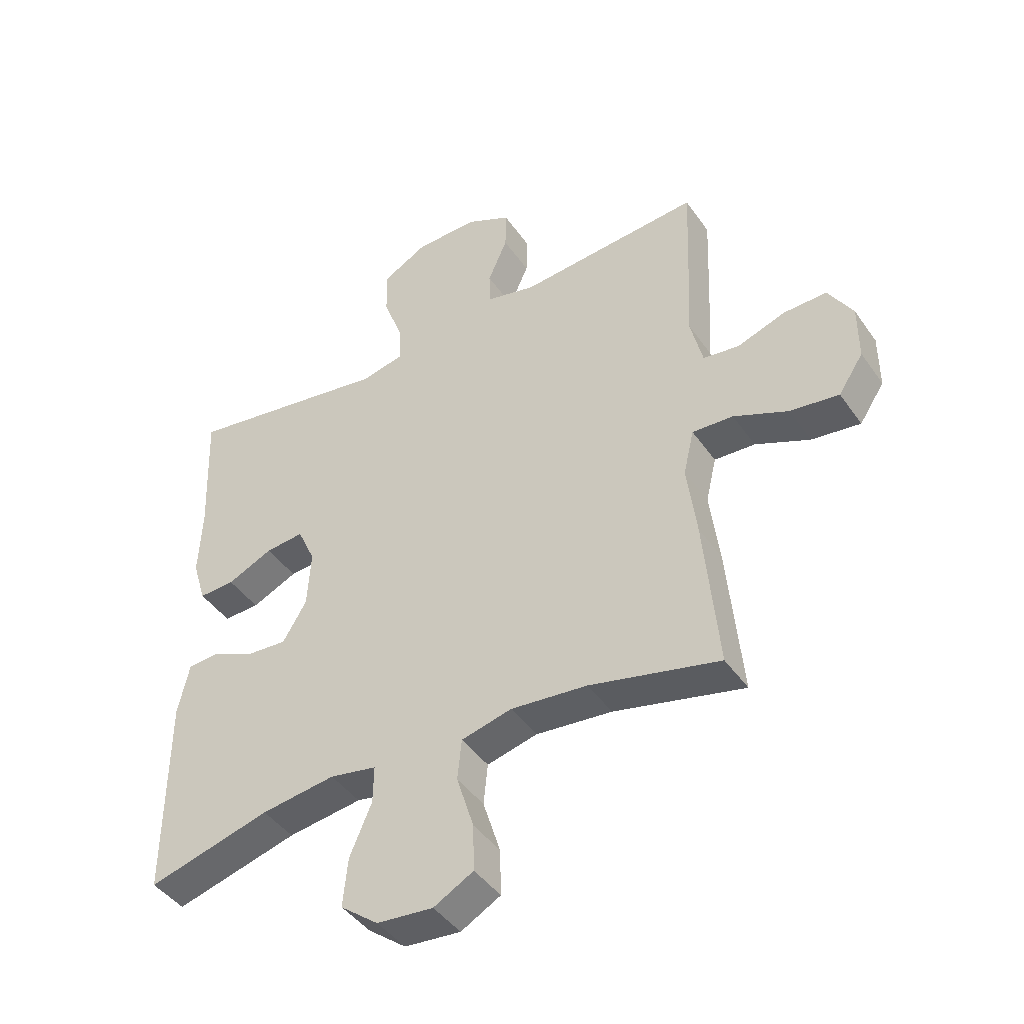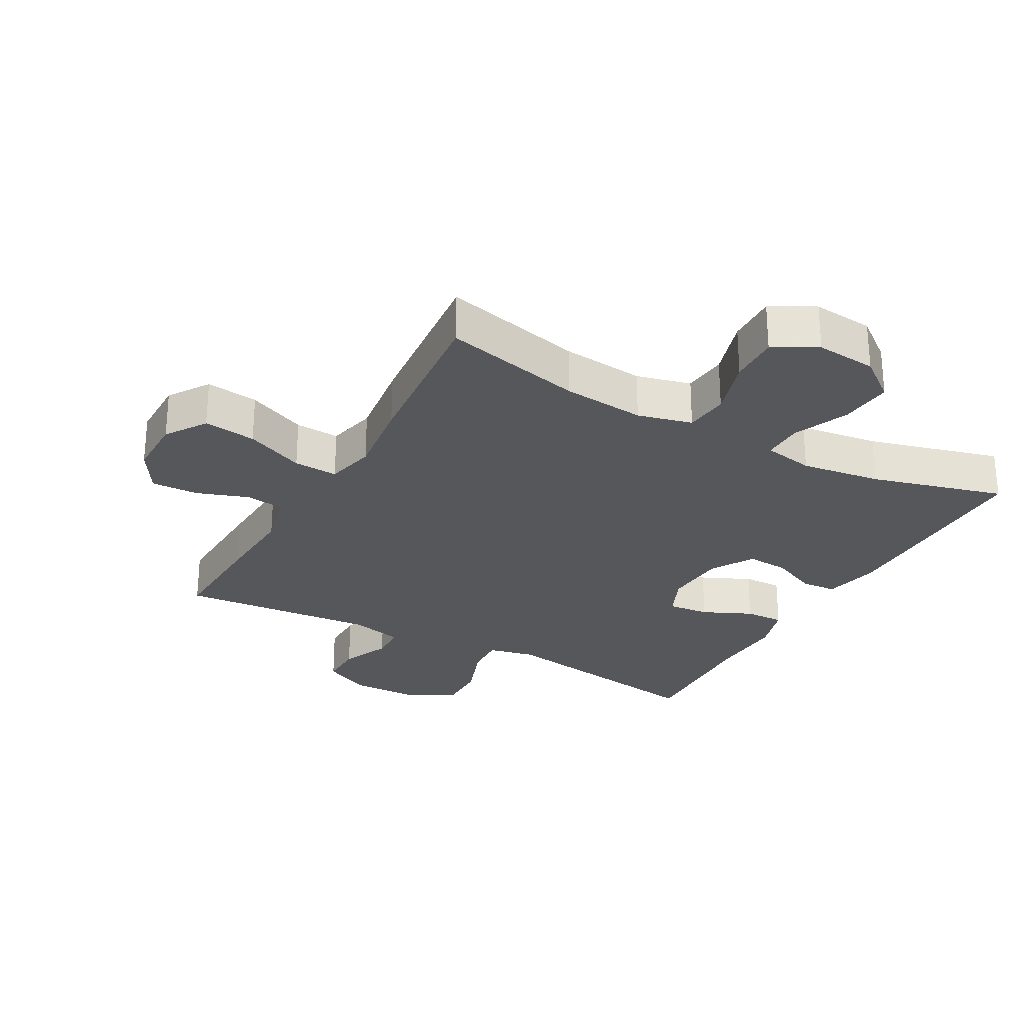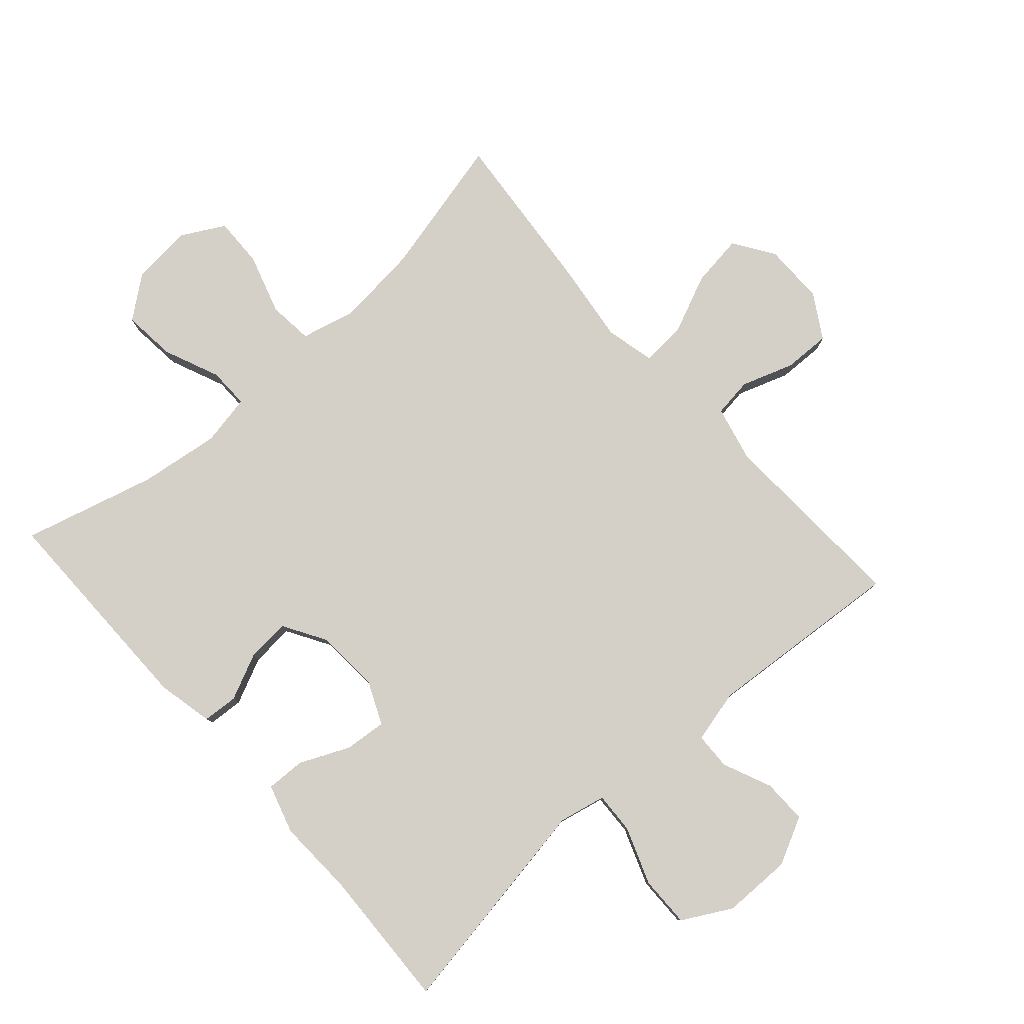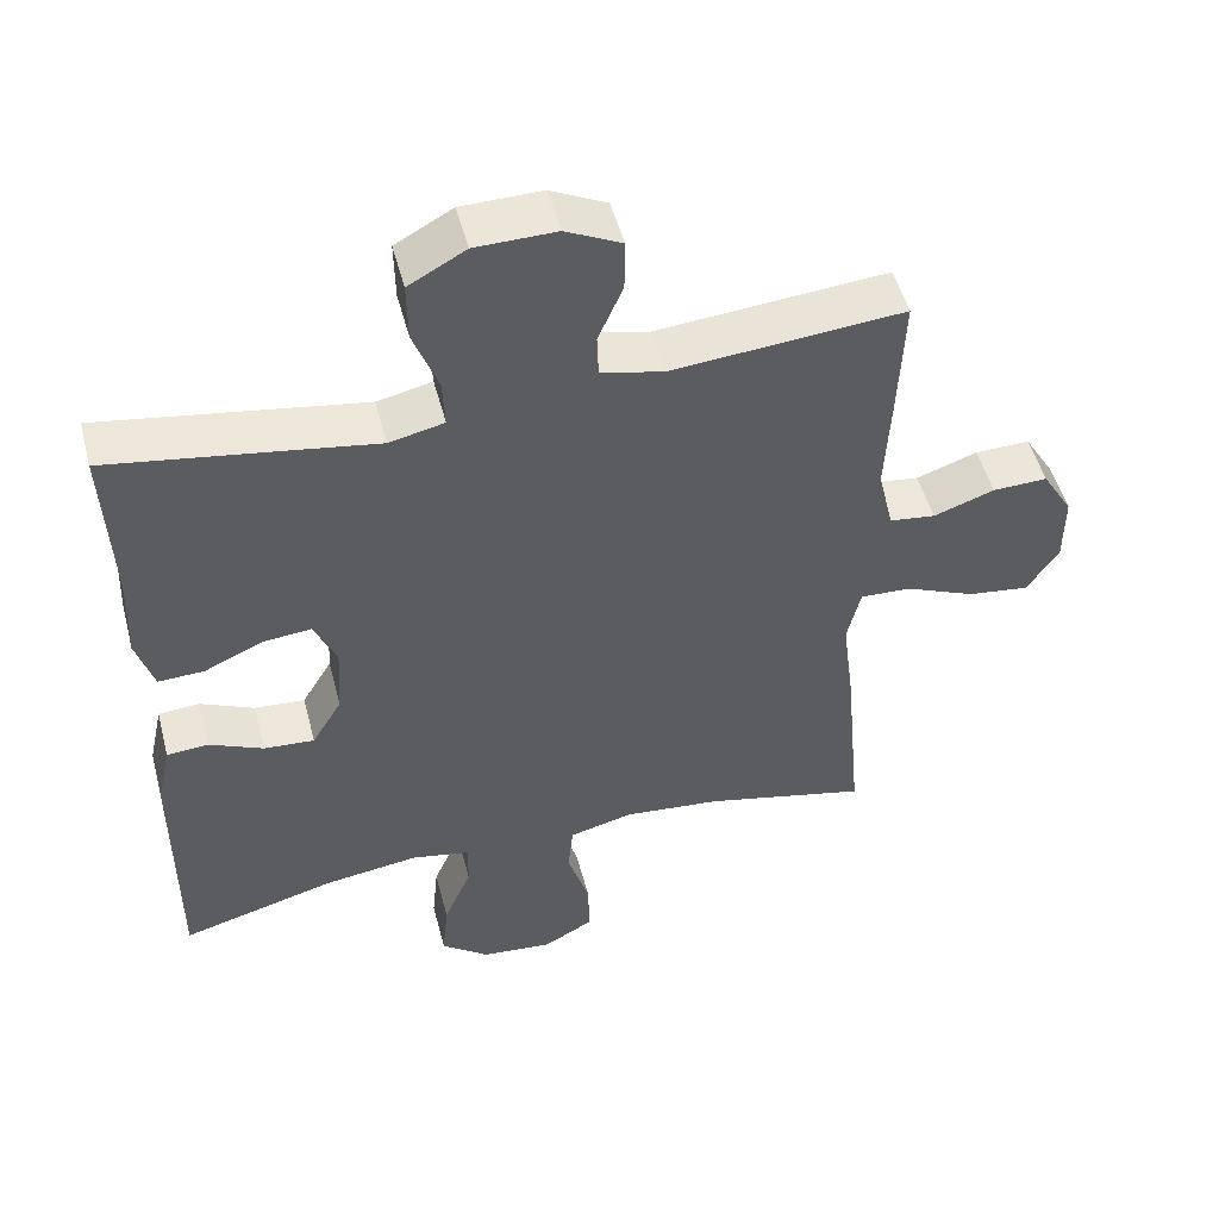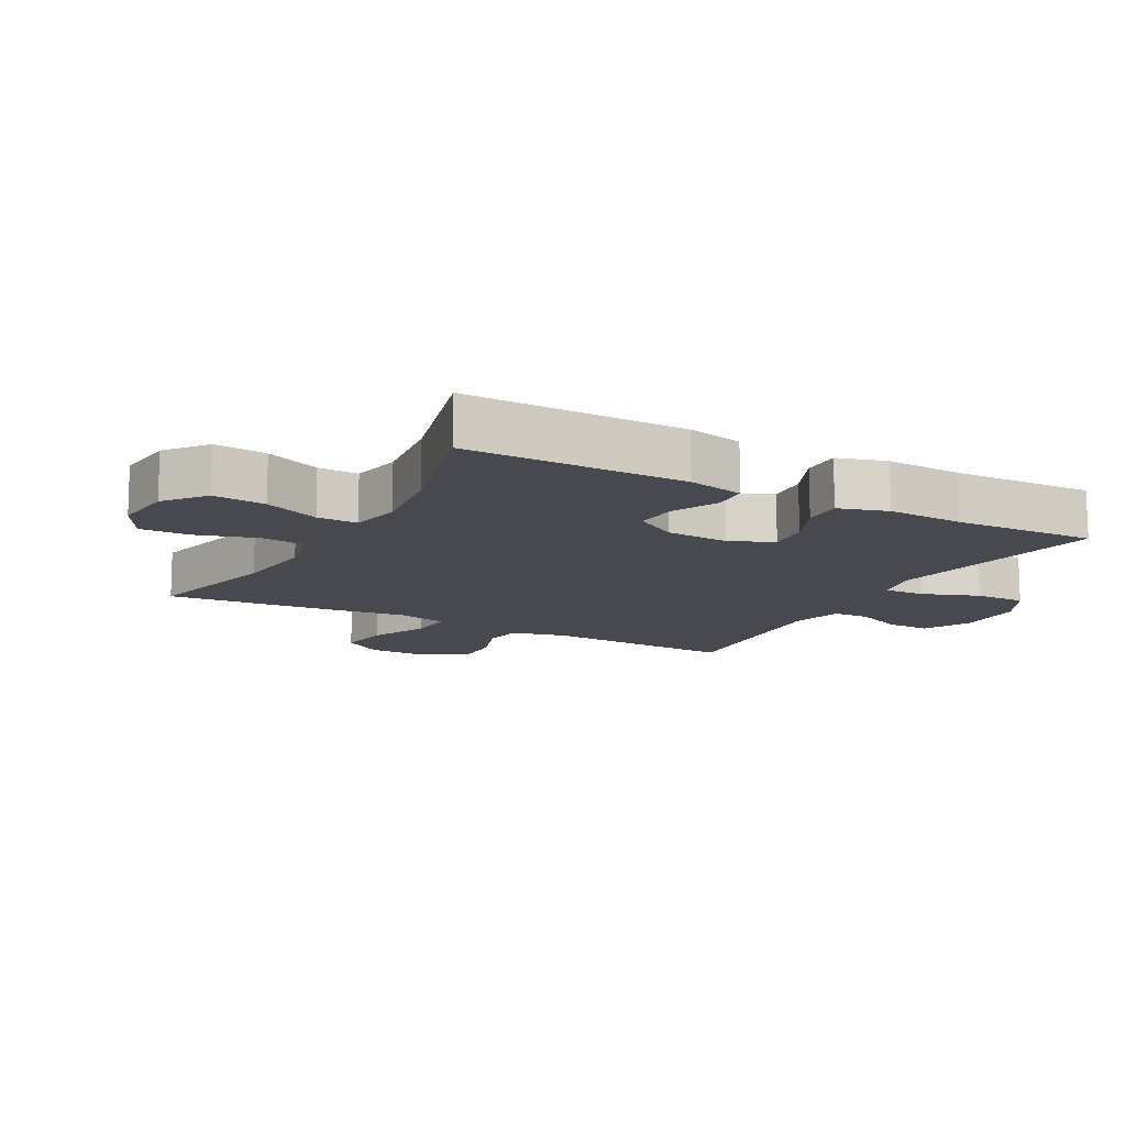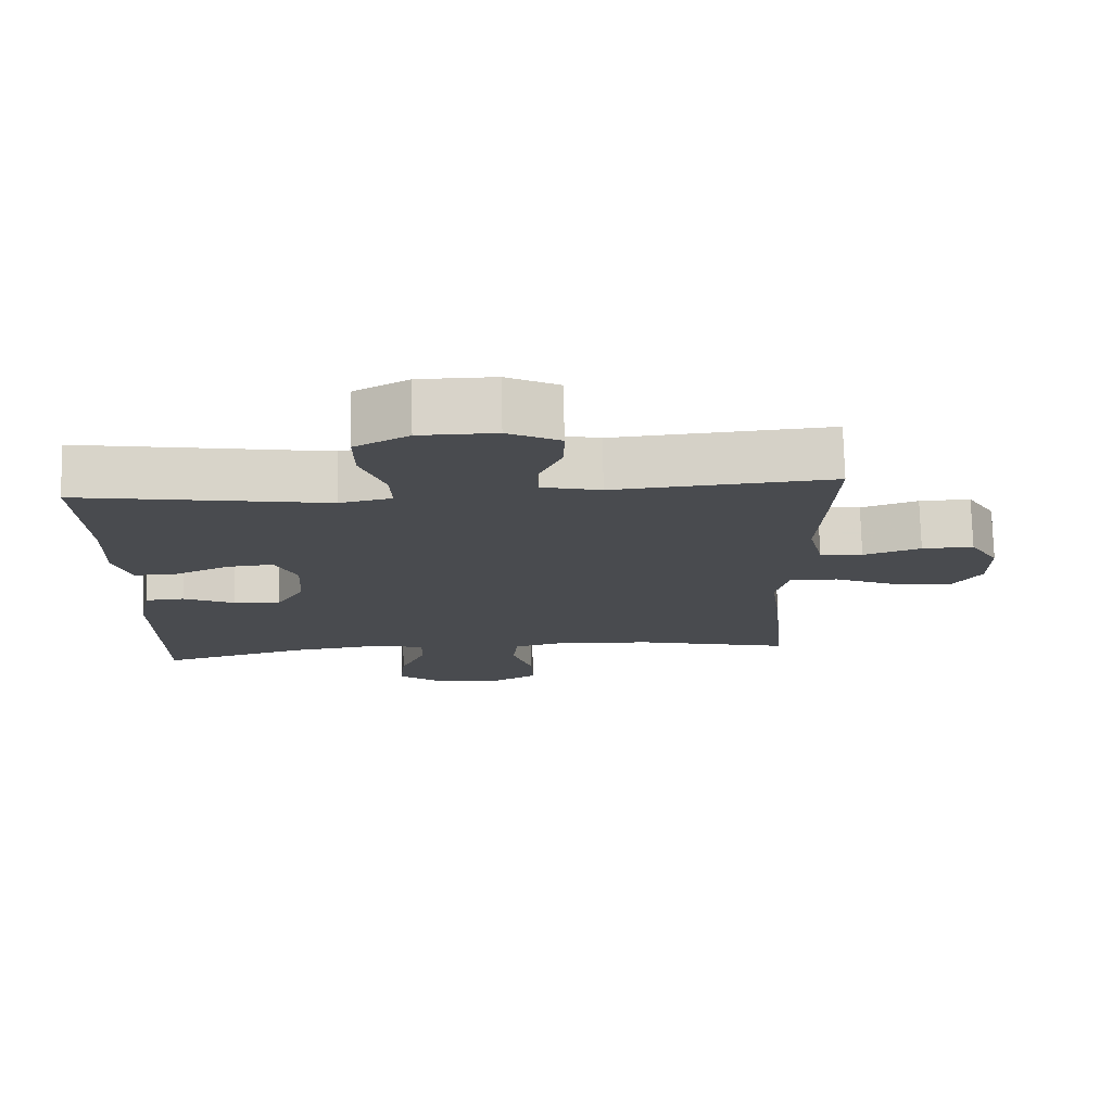
<metadata>
{"format":"obj","ext":"obj","renderer":"f3d","projection":"perspective","resolution":1024,"background":"white","views":[{"elev":-43.8,"azim":32.4,"up":"+Z"},{"elev":-27.2,"azim":151.1,"up":"+Y"},{"elev":79.9,"azim":-41.7,"up":"+Y"},{"elev":50.7,"azim":-14.7,"up":"+Z"},{"elev":-12.7,"azim":-118.8,"up":"+Y"},{"elev":75.7,"azim":-1.4,"up":"+Z"}]}
</metadata>
<code>
v 0.5 0.07 0.5
v 0.493 0.07 0.331
v 0.486 0.07 0.199
v 0.507 0.07 0.111
v 0.568 0.07 0.103
v 0.649 0.07 0.131
v 0.722 0.07 0.133
v 0.763 0.07 0.065
v 0.763 0.07 -0.03
v 0.721 0.07 -0.093
v 0.639 0.07 -0.082
v 0.547 0.07 -0.042
v 0.478 0.07 -0.038
v 0.46 0.07 -0.115
v 0.476 0.07 -0.24
v 0.5 0.07 -0.5
v 0.281 0.07 -0.448
v 0.152 0.07 -0.435
v 0.067 0.07 -0.456
v 0.06 0.07 -0.525
v 0.089 0.07 -0.618
v 0.091 0.07 -0.696
v 0.024 0.07 -0.733
v -0.071 0.07 -0.724
v -0.135 0.07 -0.674
v -0.127 0.07 -0.592
v -0.09 0.07 -0.505
v -0.089 0.07 -0.442
v -0.168 0.07 -0.427
v -0.293 0.07 -0.444
v -0.5 0.07 -0.5
v -0.499 0.07 -0.158
v -0.48 0.07 -0.071
v -0.425 0.07 -0.067
v -0.353 0.07 -0.1
v -0.286 0.07 -0.105
v -0.246 0.07 -0.038
v -0.24 0.07 0.06
v -0.27 0.07 0.127
v -0.335 0.07 0.121
v -0.412 0.07 0.086
v -0.473 0.07 0.084
v -0.496 0.07 0.16
v -0.491 0.07 0.281
v -0.5 0.07 0.5
v -0.267 0.07 0.462
v -0.152 0.07 0.443
v -0.079 0.07 0.459
v -0.082 0.07 0.523
v -0.115 0.07 0.612
v -0.116 0.07 0.691
v -0.04 0.07 0.733
v 0.067 0.07 0.734
v 0.141 0.07 0.697
v 0.14 0.07 0.628
v 0.107 0.07 0.552
v 0.109 0.07 0.495
v 0.192 0.07 0.475
v 0.5 0 0.5
v 0.493 0 0.331
v 0.486 0 0.199
v 0.507 0 0.111
v 0.568 0 0.103
v 0.649 0 0.131
v 0.722 0 0.133
v 0.763 0 0.065
v 0.763 0 -0.03
v 0.721 0 -0.093
v 0.639 0 -0.082
v 0.547 0 -0.042
v 0.478 0 -0.038
v 0.46 0 -0.115
v 0.476 0 -0.24
v 0.5 0 -0.5
v 0.281 0 -0.448
v 0.152 0 -0.435
v 0.067 0 -0.456
v 0.06 0 -0.525
v 0.089 0 -0.618
v 0.091 0 -0.696
v 0.024 0 -0.733
v -0.071 0 -0.724
v -0.135 0 -0.674
v -0.127 0 -0.592
v -0.09 0 -0.505
v -0.089 0 -0.442
v -0.168 0 -0.427
v -0.293 0 -0.444
v -0.5 0 -0.5
v -0.499 0 -0.158
v -0.48 0 -0.071
v -0.425 0 -0.067
v -0.353 0 -0.1
v -0.286 0 -0.105
v -0.246 0 -0.038
v -0.24 0 0.06
v -0.27 0 0.127
v -0.335 0 0.121
v -0.412 0 0.086
v -0.473 0 0.084
v -0.496 0 0.16
v -0.491 0 0.281
v -0.5 0 0.5
v -0.267 0 0.462
v -0.152 0 0.443
v -0.079 0 0.459
v -0.082 0 0.523
v -0.115 0 0.612
v -0.116 0 0.691
v -0.04 0 0.733
v 0.067 0 0.734
v 0.141 0 0.697
v 0.14 0 0.628
v 0.107 0 0.552
v 0.109 0 0.495
v 0.192 0 0.475
f 53 54 55 56
f 53 56 57
f 52 53 57
f 49 50 51 52
f 48 49 52 57
f 47 48 57 58
f 44 45 46 47
f 40 41 42 43
f 39 40 43 44
f 32 33 34 35
f 30 31 32 35
f 29 30 35 36
f 28 29 36 37
f 24 25 26 27
f 24 27 28
f 23 24 28
f 20 21 22 23
f 19 20 23 28
f 18 19 28 37
f 14 15 16 17
f 13 14 17 18
f 9 10 11 12
f 9 12 13
f 8 9 13
f 5 6 7 8
f 4 5 8 13
f 3 4 13 18
f 39 44 47 58
f 38 39 58 1
f 3 18 37 38
f 1 2 3 38
f 114 113 112 111
f 115 114 111
f 115 111 110
f 110 109 108 107
f 115 110 107 106
f 116 115 106 105
f 105 104 103 102
f 101 100 99 98
f 102 101 98 97
f 93 92 91 90
f 93 90 89 88
f 94 93 88 87
f 95 94 87 86
f 85 84 83 82
f 86 85 82
f 86 82 81
f 81 80 79 78
f 86 81 78 77
f 95 86 77 76
f 75 74 73 72
f 76 75 72 71
f 70 69 68 67
f 71 70 67
f 71 67 66
f 66 65 64 63
f 71 66 63 62
f 76 71 62 61
f 116 105 102 97
f 59 116 97 96
f 96 95 76 61
f 96 61 60 59
f 1 59 60 2
f 2 60 61 3
f 3 61 62 4
f 4 62 63 5
f 5 63 64 6
f 6 64 65 7
f 7 65 66 8
f 8 66 67 9
f 9 67 68 10
f 10 68 69 11
f 11 69 70 12
f 12 70 71 13
f 13 71 72 14
f 14 72 73 15
f 15 73 74 16
f 16 74 75 17
f 17 75 76 18
f 18 76 77 19
f 19 77 78 20
f 20 78 79 21
f 21 79 80 22
f 22 80 81 23
f 23 81 82 24
f 24 82 83 25
f 25 83 84 26
f 26 84 85 27
f 27 85 86 28
f 28 86 87 29
f 29 87 88 30
f 30 88 89 31
f 31 89 90 32
f 32 90 91 33
f 33 91 92 34
f 34 92 93 35
f 35 93 94 36
f 36 94 95 37
f 37 95 96 38
f 38 96 97 39
f 39 97 98 40
f 40 98 99 41
f 41 99 100 42
f 42 100 101 43
f 43 101 102 44
f 44 102 103 45
f 45 103 104 46
f 46 104 105 47
f 47 105 106 48
f 48 106 107 49
f 49 107 108 50
f 50 108 109 51
f 51 109 110 52
f 52 110 111 53
f 53 111 112 54
f 54 112 113 55
f 55 113 114 56
f 56 114 115 57
f 57 115 116 58
f 58 116 59 1

</code>
